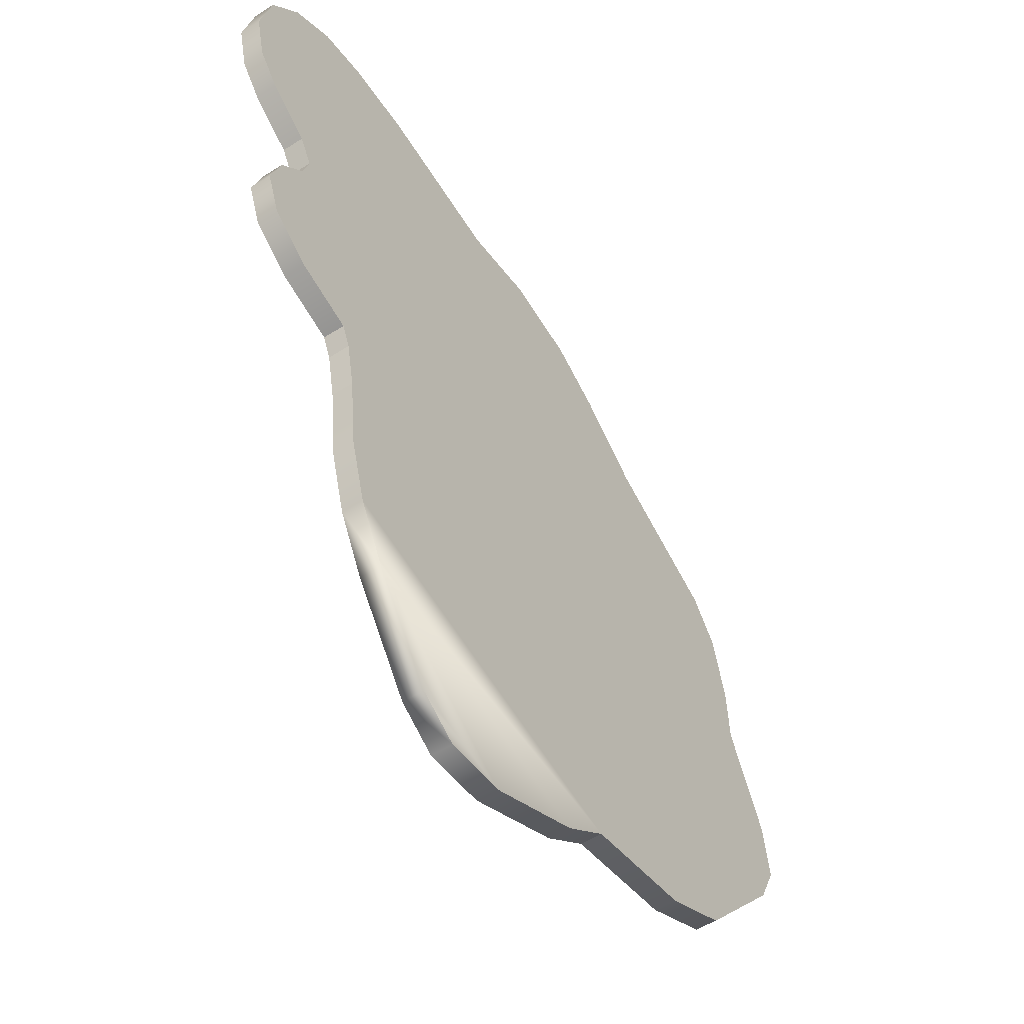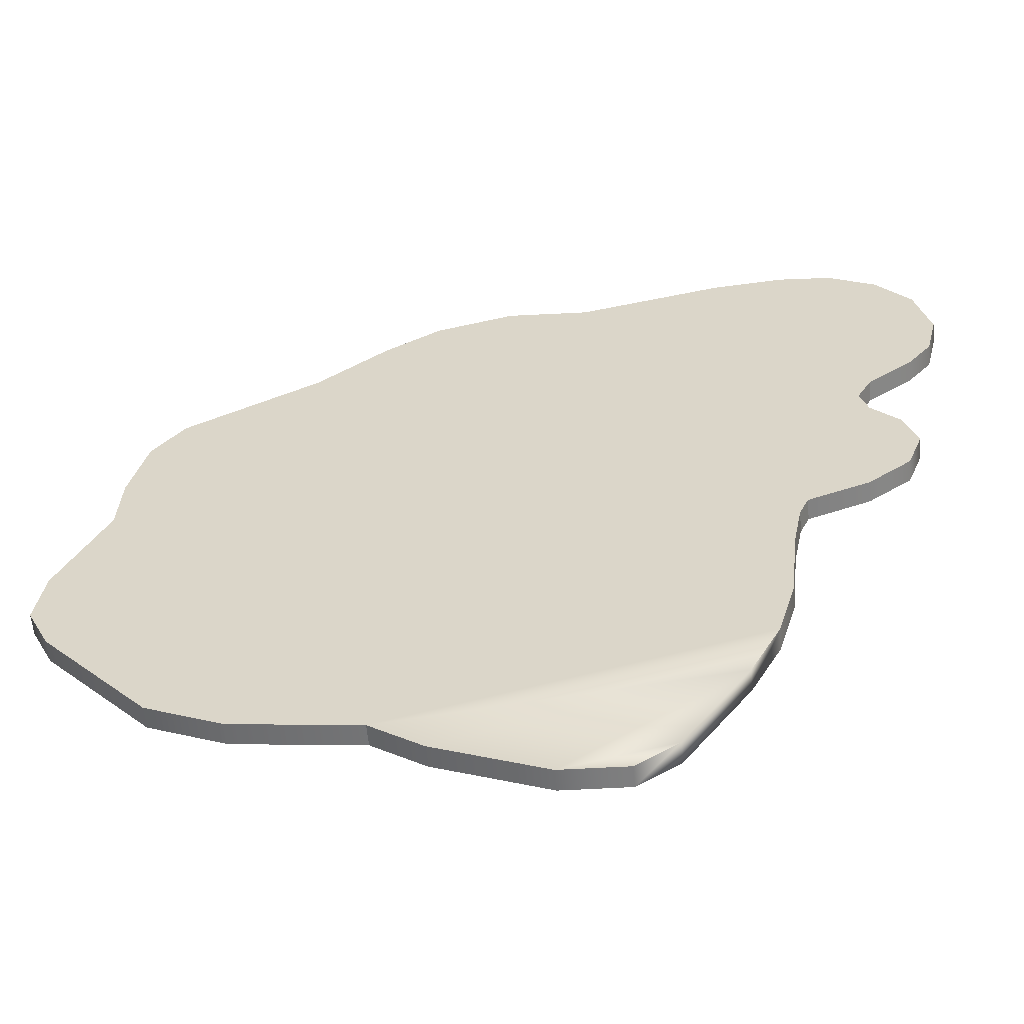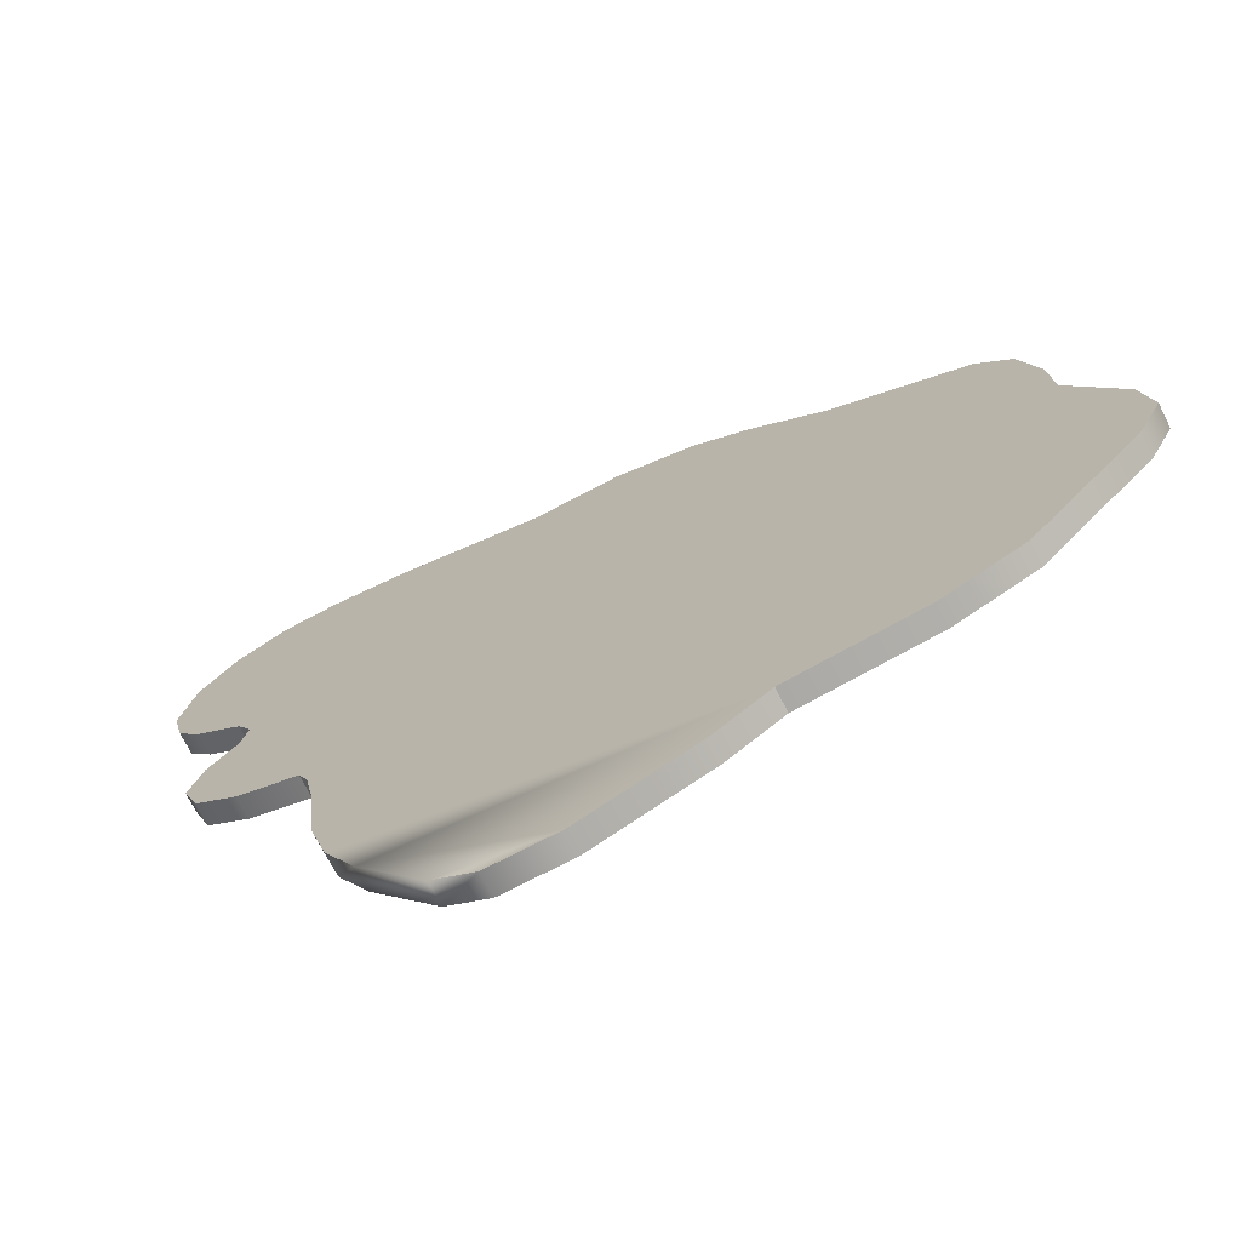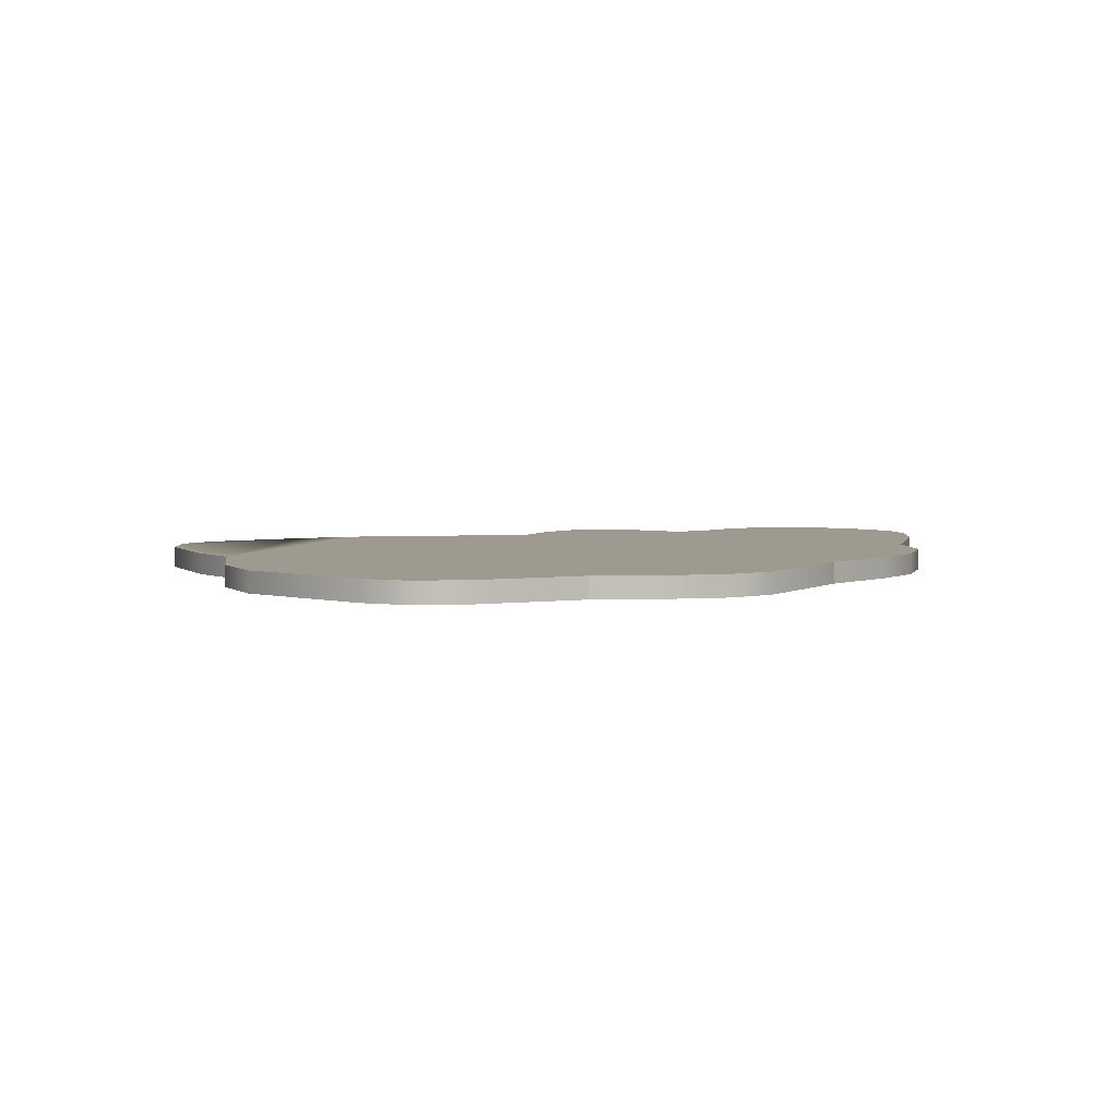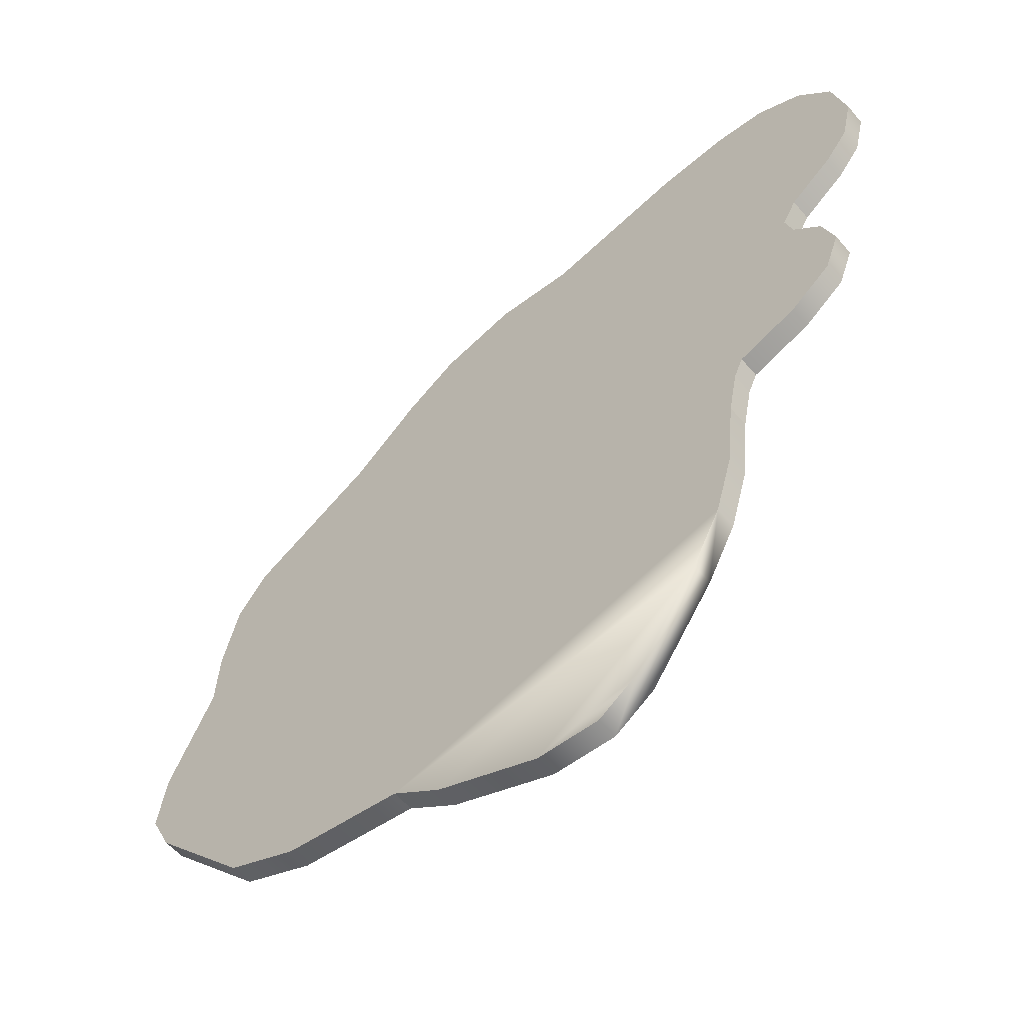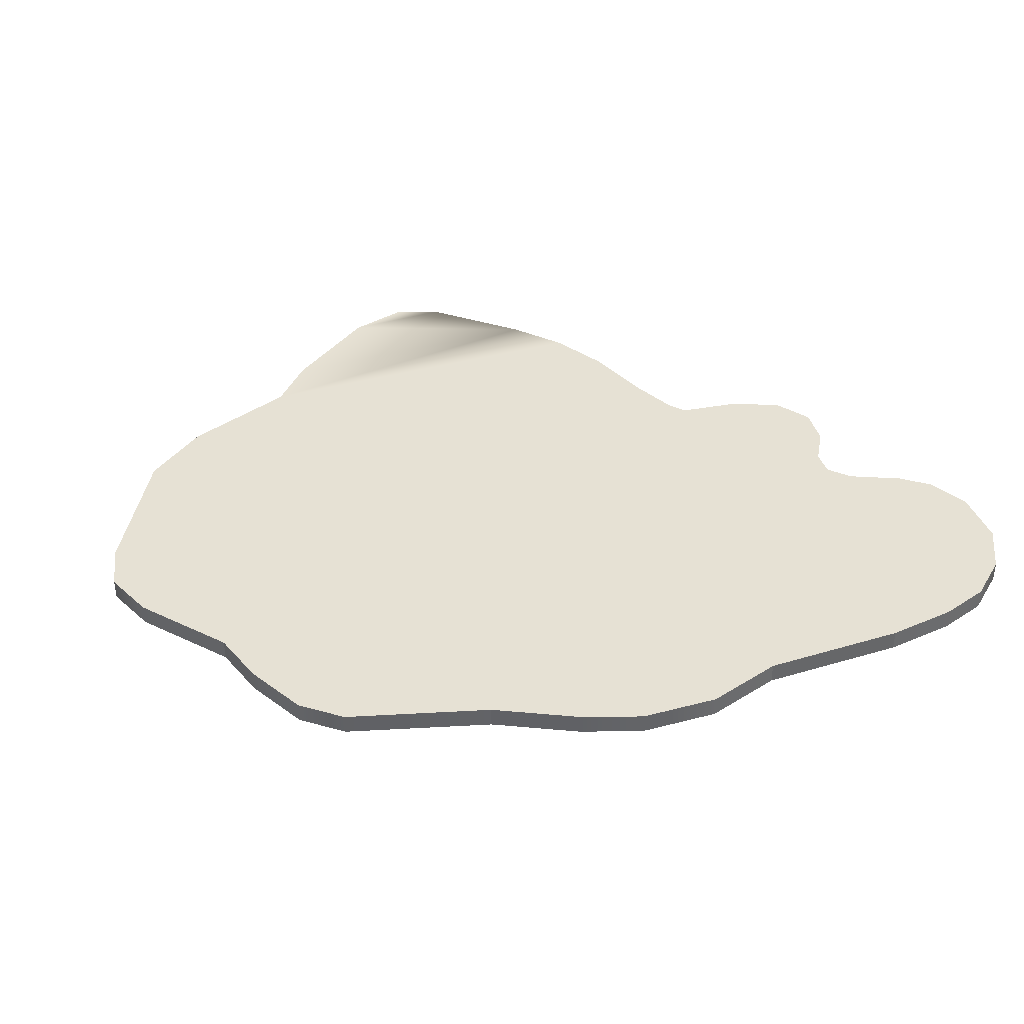
<metadata>
{"format":"obj","ext":"obj","renderer":"f3d","projection":"perspective","resolution":1024,"background":"white","views":[{"elev":-52.3,"azim":124.5,"up":"+Z"},{"elev":-57.9,"azim":5.2,"up":"+Z"},{"elev":-71.6,"azim":-153.1,"up":"+Z"},{"elev":3.8,"azim":-90.3,"up":"+Y"},{"elev":-57.2,"azim":39.9,"up":"+Z"},{"elev":39.3,"azim":-33.6,"up":"+Y"}]}
</metadata>
<code>
o Plane_Plane.001
v -0.4215 -0 0.02859
v -0.2665 0 -0.3458
v -0.1337 0 -0.3634
v -0.2223 -0 0.2933
v 0.2822 0 -0.1097
v 0.2924 0 -0.05903
v -0.3468 0 -0.3108
v -0.4584 0 -0.1891
v -0.4731 0 -0.07931
v -0.4823 0 -0.1402
v -0.4215 0.02324 0.02859
v -0.2665 0.02324 -0.3458
v -0.1337 0.02324 -0.3634
v -0.2223 0.02324 0.2933
v 0.2822 0.02324 -0.1097
v 0.2924 0.02324 -0.05903
v -0.3468 0.02324 -0.3108
v -0.4584 0.02324 -0.1891
v -0.4823 0.02324 -0.1402
v -0.4731 0.02324 -0.07931
v 0 0 0
v 0 0.02324 0
f 17 2 7
f 20 10 9
f 17 8 18
f 19 8 10
f 5 6 4
f 17 18 11
f 12 3 2
f 15 6 5
f 11 9 1
f 17 12 2
f 20 19 10
f 17 7 8
f 19 18 8
f 4 1 3
f 1 9 8
f 9 10 8
f 8 7 1
f 7 2 1
f 2 3 1
f 3 5 4
f 19 20 18
f 20 11 18
f 11 14 13
f 14 16 15
f 13 14 15
f 13 12 11
f 12 17 11
f 12 13 3
f 15 16 6
f 11 20 9
l 21 22
o Plane_Plane.002
v 0.368 0 -0.01199
v 0.3864 -0 0.1393
v 0.3025 0 -0.03689
v 0.4141 -0 0.02306
v 0.4169 -0 0.1079
v 0.4307 -0 0.0664
v 0.368 0.02324 -0.01199
v 0.3025 0.02324 -0.03689
v 0.3864 0.02324 0.1393
v 0.4169 0.02324 0.1079
v 0.4141 0.02324 0.02306
v 0.4307 0.02324 0.0664
f 26 28 27
f 32 24 27
f 33 28 26
f 29 30 31
f 30 23 25
f 29 26 23
f 34 27 28
f 27 24 26
f 24 25 23
f 23 26 24
f 32 31 24
f 33 34 28
f 31 32 33
f 32 34 33
f 33 29 31
f 30 29 23
f 29 33 26
f 34 32 27
o Plane_Plane.003
v 0.4805 -0 0.3145
v 0.4427 -0 0.2324
v 0.4685 -0 0.2647
v 0.2416 -0 0.4491
v 0.3938 -0 0.1946
v 0.3191 -0 0.4565
v 0.3763 -0 0.451
v 0.427 -0 0.4242
v 0.4648 -0 0.379
v 0.4805 0.02324 0.3145
v 0.4685 0.02324 0.2647
v 0.4427 0.02324 0.2324
v 0.2416 0.02324 0.4491
v 0.3938 0.02324 0.1946
v 0.3191 0.02324 0.4565
v 0.3763 0.02324 0.451
v 0.427 0.02324 0.4242
v 0.4648 0.02324 0.379
f 51 41 42
f 49 38 40
f 44 43 35
f 52 42 43
f 50 51 46
f 50 40 41
f 46 37 36
f 48 36 39
f 42 41 36
f 45 35 37
f 51 50 41
f 49 47 38
f 44 52 43
f 52 51 42
f 51 52 46
f 52 44 46
f 44 45 46
f 46 48 50
f 48 47 49
f 49 50 48
f 50 49 40
f 46 45 37
f 48 46 36
f 38 39 40
f 39 36 41
f 40 39 41
f 36 37 35
f 35 43 36
f 43 42 36
f 45 44 35
o Plane_Plane.004
v 0.3781 -0 0.1669
v 0.08669 -0 0.4132
v 0.2416 -0 0.4491
v 0.3938 -0 0.1946
v 0.3781 0.02324 0.1669
v 0.08669 0.02324 0.4132
v 0.2416 0.02324 0.4491
v 0.3938 0.02324 0.1946
f 53 55 54
f 54 59 58
f 59 57 58
f 57 56 53
f 53 56 55
f 54 55 59
f 59 60 57
f 57 60 56
o Plane_Plane.005
v -0.2223 -0 0.2933
v 0.3864 -0 0.1393
v 0.3025 0 -0.03689
v 0.3781 -0 0.1669
v 0.08669 -0 0.4132
v 0.2924 0 -0.05903
v -0.1457 -0 0.3578
v -0.08577 -0 0.3966
v -0.001844 -0 0.4196
v -0.2223 0.02324 0.2933
v 0.3025 0.02324 -0.03689
v 0.3864 0.02324 0.1393
v 0.3781 0.02324 0.1669
v 0.08669 0.02324 0.4132
v 0.2924 0.02324 -0.05903
v -0.1457 0.02324 0.3578
v -0.08577 0.02324 0.3966
v -0.001844 0.02324 0.4196
f 76 61 67
f 78 68 69
f 74 71 76
f 75 63 66
f 72 64 62
f 77 67 68
f 63 62 64
f 74 69 65
f 76 70 61
f 78 77 68
f 71 75 70
f 70 76 71
f 76 77 74
f 77 78 74
f 74 73 71
f 73 72 71
f 75 71 63
f 72 73 64
f 77 76 67
f 64 65 63
f 65 69 68
f 63 65 67
f 68 67 65
f 67 61 63
f 61 66 63
f 74 78 69
o Plane_Plane.006
v -0.1337 0 -0.3634
v 0.2213 0 -0.3219
v -0.07839 0 -0.4012
v 0.2536 0 -0.2601
v 0.2822 0 -0.1097
v 0.273 0 -0.1937
v 0.03781 0 -0.4491
v 0.1513 0 -0.4224
v 0.107 0 -0.4519
v -0.1337 0.02324 -0.3634
v 0.2213 0.02324 -0.3219
v -0.07839 0.02324 -0.4012
v 0.2536 0.02324 -0.2601
v 0.2822 0.02324 -0.1097
v 0.273 0.02324 -0.1937
v 0.1513 0.02324 -0.4224
v 0.03781 0.02324 -0.4491
v 0.107 0.02324 -0.4519
f 93 83 84
f 88 81 79
f 93 91 88
f 91 84 82
f 96 86 87
f 80 94 89
f 85 90 95
f 89 82 80
f 95 87 85
f 84 83 79
f 93 92 83
f 88 90 81
f 91 89 88
f 89 94 95
f 88 89 90
f 94 96 95
f 95 90 89
f 88 92 93
f 91 93 84
f 96 94 86
f 80 86 94
f 85 81 90
f 89 91 82
f 95 96 87
f 79 81 80
f 81 85 80
f 79 80 82
f 85 87 86
f 86 80 85
f 82 84 79
o Plane_Plane.007
v -0.4215 -0 0.02859
v -0.2223 -0 0.2933
v -0.4178 -0 0.09315
v -0.3993 -0 0.1669
v -0.3652 -0 0.2121
v -0.4215 0.02324 0.02859
v -0.2223 0.02324 0.2933
v -0.4178 0.02324 0.09315
v -0.3993 0.02324 0.1669
v -0.3652 0.02324 0.2121
f 106 100 101
f 101 100 99
f 105 99 100
f 103 101 98
f 103 102 104
f 104 97 99
f 106 105 100
f 97 98 99
f 98 101 99
f 105 104 99
f 103 106 101
f 104 105 106
f 106 103 104
f 104 102 97

</code>
